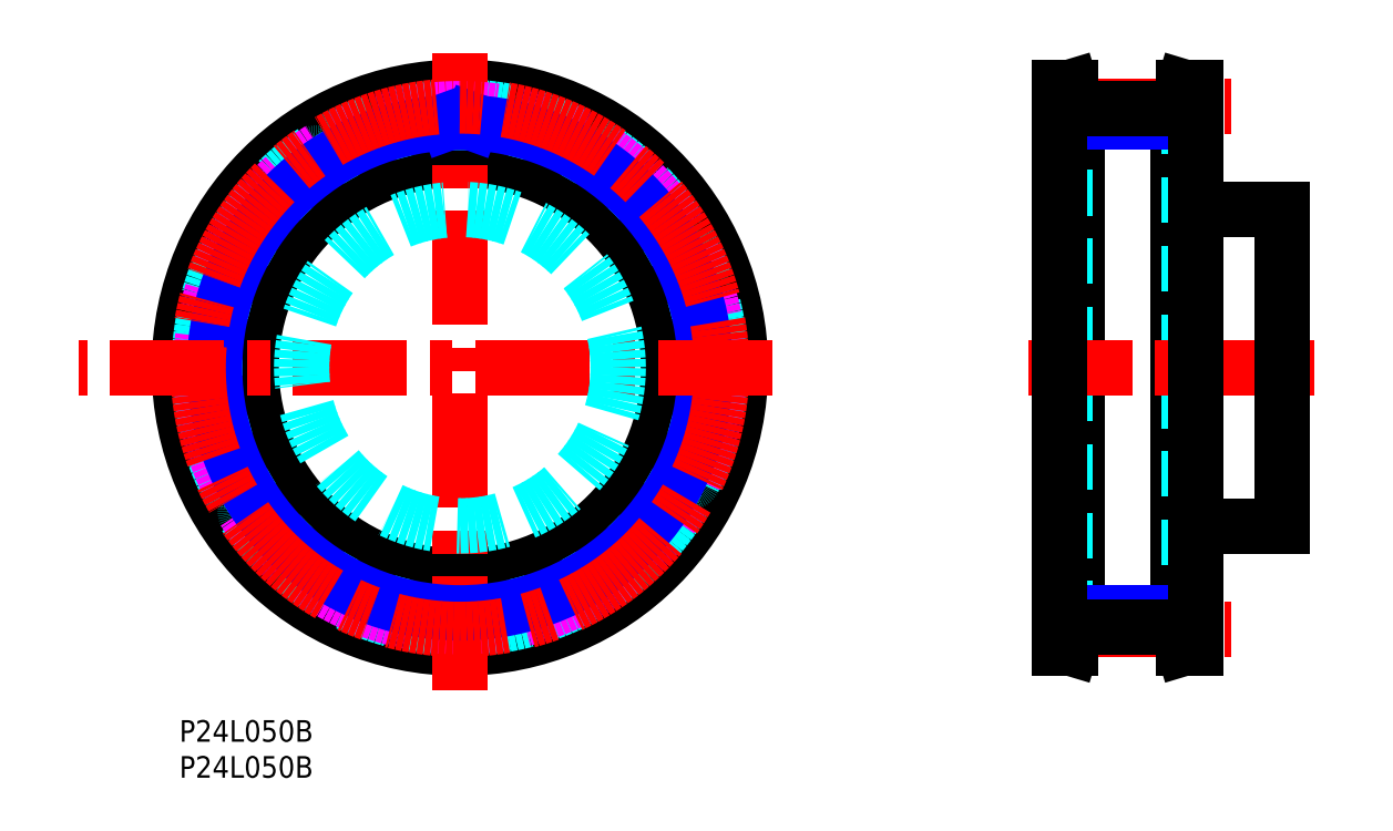
<metadata>
{"format":"dxf","ext":"dxf","renderer":"ezdxf+matplotlib","layout":"modelspace","background":"white","min_lineweight":24,"dpi":150}
</metadata>
<code>
0
SECTION
2
ENTITIES
0
TEXT
8
MSM_PART_NUMBER
10
0
20
-8
30
0
40
3
1
P24L050B
0
TEXT
8
MSM_PART_NUMBER
10
0
20
-3
30
0
40
3
1
P24L050B
0
LINE
8
MSM_CONTINUOUS
10
139.6
20
88
30
0
11
138.8
21
85.25
31
0
0
LINE
8
MSM_CONTINUOUS
10
138.8
20
12.75
30
0
11
139.6
21
10
31
0
0
LINE
8
MSM_CONTINUOUS
10
123.9
20
10
30
0
11
124.8
21
12.75
31
0
0
LINE
8
MSM_CONTINUOUS
10
124.8
20
85.25
30
0
11
123.9
21
88
31
0
0
LINE
8
MSM_CONTINUOUS
10
139.6
20
88
30
0
11
139.6
21
10
31
0
0
LINE
8
MSM_CONTINUOUS
10
138.8
20
85.25
30
0
11
138.8
21
12.75
31
0
0
LINE
8
MSM_CONTINUOUS
10
123.9
20
10
30
0
11
123.9
21
88
31
0
0
LINE
8
MSM_CONTINUOUS
10
124.8
20
12.75
30
0
11
124.8
21
85.25
31
0
0
LINE
8
MSM_DASHED
10
140.4
20
85.01
30
0
11
140.4
21
12.99
31
0
0
LINE
8
MSM_DASHED
10
123.2
20
12.99
30
0
11
123.2
21
85.01
31
0
0
LINE
8
MSM_DASHED
10
141.3
20
88
30
0
11
140.4
21
85.01
31
0
0
LINE
8
MSM_DASHED
10
140.4
20
12.99
30
0
11
141.3
21
10
31
0
0
LINE
8
MSM_DASHED
10
122.3
20
10
30
0
11
123.2
21
12.99
31
0
0
LINE
8
MSM_DASHED
10
123.2
20
85.01
30
0
11
122.3
21
88
31
0
0
LINE
8
MSM_DASHED
10
122.3
20
20
30
0
11
124.8
21
20
31
0
0
LINE
8
MSM_DASHED
10
124.8
20
78
30
0
11
122.3
21
78
31
0
0
LINE
8
MSM_DASHED
10
138.8
20
20
30
0
11
141.3
21
20
31
0
0
LINE
8
MSM_DASHED
10
141.3
20
78
30
0
11
138.8
21
78
31
0
0
CIRCLE
8
MSM_CONTINUOUS
10
39
20
49
30
0
40
36.01
0
CIRCLE
8
MSM_CONTINUOUS
10
39
20
49
30
0
40
39
0
CIRCLE
8
MSM_CONTINUOUS
10
39
20
49
30
0
40
29
0
CIRCLE
8
MSM_DASHED
10
39
20
49
30
0
40
36.25
0
ARC
8
MSM_DASHED
10
39
20
49
30
0
40
36
50
64.28
51
70.72
0
ARC
8
MSM_DASHED
10
54.41
20
80.98
30
0
40
0.5
50
350
51
64.28
0
LINE
8
MSM_DASHED
10
54.68
20
79.66
30
0
11
54.9
21
80.9
31
0
0
ARC
8
MSM_DASHED
10
55.17
20
79.58
30
0
40
0.5
50
170
51
242.1
0
ARC
8
MSM_DASHED
10
39
20
49
30
0
40
34.09
50
57.88
51
62.12
0
ARC
8
MSM_DASHED
10
57.39
20
78.3
30
0
40
0.5
50
237.9
51
310
0
LINE
8
MSM_DASHED
10
58.67
20
78.72
30
0
11
57.71
21
77.91
31
0
0
ARC
8
MSM_DASHED
10
58.99
20
78.33
30
0
40
0.5
50
55.72
51
130
0
ARC
8
MSM_DASHED
10
39
20
49
30
0
40
36
50
49.28
51
55.72
0
ARC
8
MSM_DASHED
10
62.16
20
75.91
30
0
40
0.5
50
335
51
49.28
0
LINE
8
MSM_DASHED
10
62.08
20
74.56
30
0
11
62.61
21
75.69
31
0
0
ARC
8
MSM_DASHED
10
62.54
20
74.35
30
0
40
0.5
50
155
51
227.1
0
ARC
8
MSM_DASHED
10
39
20
49
30
0
40
34.09
50
42.88
51
47.12
0
ARC
8
MSM_DASHED
10
64.35
20
72.54
30
0
40
0.5
50
222.9
51
295
0
LINE
8
MSM_DASHED
10
65.69
20
72.61
30
0
11
64.56
21
72.08
31
0
0
ARC
8
MSM_DASHED
10
65.91
20
72.16
30
0
40
0.5
50
40.72
51
115
0
ARC
8
MSM_DASHED
10
39
20
49
30
0
40
36
50
34.28
51
40.72
0
ARC
8
MSM_DASHED
10
68.33
20
68.99
30
0
40
0.5
50
320
51
34.28
0
LINE
8
MSM_DASHED
10
67.91
20
67.71
30
0
11
68.72
21
68.67
31
0
0
ARC
8
MSM_DASHED
10
68.3
20
67.39
30
0
40
0.5
50
140
51
212.1
0
ARC
8
MSM_DASHED
10
39
20
49
30
0
40
34.09
50
27.88
51
32.12
0
ARC
8
MSM_DASHED
10
69.58
20
65.17
30
0
40
0.5
50
207.9
51
280
0
LINE
8
MSM_DASHED
10
70.9
20
64.9
30
0
11
69.66
21
64.68
31
0
0
ARC
8
MSM_DASHED
10
70.98
20
64.41
30
0
40
0.5
50
25.72
51
100
0
ARC
8
MSM_DASHED
10
39
20
49
30
0
40
36
50
19.28
51
25.72
0
ARC
8
MSM_DASHED
10
72.51
20
60.72
30
0
40
0.5
50
305
51
19.28
0
LINE
8
MSM_DASHED
10
71.77
20
59.59
30
0
11
72.8
21
60.31
31
0
0
ARC
8
MSM_DASHED
10
72.06
20
59.18
30
0
40
0.5
50
125
51
197.1
0
ARC
8
MSM_DASHED
10
39
20
49
30
0
40
34.09
50
12.88
51
17.12
0
ARC
8
MSM_DASHED
10
72.72
20
56.71
30
0
40
0.5
50
192.9
51
265
0
LINE
8
MSM_DASHED
10
73.92
20
56.1
30
0
11
72.68
21
56.21
31
0
0
ARC
8
MSM_DASHED
10
73.88
20
55.6
30
0
40
0.5
50
10.72
51
85
0
ARC
8
MSM_DASHED
10
39
20
49
30
0
40
36
50
4.278
51
10.72
0
ARC
8
MSM_DASHED
10
74.4
20
51.65
30
0
40
0.5
50
290
51
4.278
0
LINE
8
MSM_DASHED
10
73.4
20
50.75
30
0
11
74.57
21
51.18
31
0
0
ARC
8
MSM_DASHED
10
73.57
20
50.28
30
0
40
0.5
50
110
51
182.1
0
ARC
8
MSM_DASHED
10
39
20
49
30
0
40
34.09
50
357.9
51
2.121
0
ARC
8
MSM_DASHED
10
73.57
20
47.72
30
0
40
0.5
50
177.9
51
250
0
LINE
8
MSM_DASHED
10
74.57
20
46.82
30
0
11
73.4
21
47.25
31
0
0
ARC
8
MSM_DASHED
10
74.4
20
46.35
30
0
40
0.5
50
355.7
51
70
0
ARC
8
MSM_DASHED
10
39
20
49
30
0
40
36
50
349.3
51
355.7
0
ARC
8
MSM_DASHED
10
73.88
20
42.4
30
0
40
0.5
50
275
51
349.3
0
LINE
8
MSM_DASHED
10
72.68
20
41.79
30
0
11
73.92
21
41.9
31
0
0
ARC
8
MSM_DASHED
10
72.72
20
41.29
30
0
40
0.5
50
95
51
167.1
0
ARC
8
MSM_DASHED
10
39
20
49
30
0
40
34.09
50
342.9
51
347.1
0
ARC
8
MSM_DASHED
10
72.06
20
38.82
30
0
40
0.5
50
162.9
51
235
0
LINE
8
MSM_DASHED
10
72.8
20
37.69
30
0
11
71.77
21
38.41
31
0
0
ARC
8
MSM_DASHED
10
72.51
20
37.28
30
0
40
0.5
50
340.7
51
55
0
ARC
8
MSM_DASHED
10
39
20
49
30
0
40
36
50
334.3
51
340.7
0
ARC
8
MSM_DASHED
10
70.98
20
33.59
30
0
40
0.5
50
260
51
334.3
0
LINE
8
MSM_DASHED
10
69.66
20
33.32
30
0
11
70.9
21
33.1
31
0
0
ARC
8
MSM_DASHED
10
69.58
20
32.83
30
0
40
0.5
50
80
51
152.1
0
ARC
8
MSM_DASHED
10
39
20
49
30
0
40
34.09
50
327.9
51
332.1
0
ARC
8
MSM_DASHED
10
68.3
20
30.61
30
0
40
0.5
50
147.9
51
220
0
LINE
8
MSM_DASHED
10
68.72
20
29.33
30
0
11
67.91
21
30.29
31
0
0
ARC
8
MSM_DASHED
10
68.33
20
29.01
30
0
40
0.5
50
325.7
51
40
0
ARC
8
MSM_DASHED
10
39
20
49
30
0
40
36
50
319.3
51
325.7
0
ARC
8
MSM_DASHED
10
65.91
20
25.84
30
0
40
0.5
50
245
51
319.3
0
LINE
8
MSM_DASHED
10
64.56
20
25.92
30
0
11
65.69
21
25.39
31
0
0
ARC
8
MSM_DASHED
10
64.35
20
25.46
30
0
40
0.5
50
65
51
137.1
0
ARC
8
MSM_DASHED
10
39
20
49
30
0
40
34.09
50
312.9
51
317.1
0
ARC
8
MSM_DASHED
10
62.54
20
23.65
30
0
40
0.5
50
132.9
51
205
0
LINE
8
MSM_DASHED
10
62.61
20
22.31
30
0
11
62.08
21
23.44
31
0
0
ARC
8
MSM_DASHED
10
62.16
20
22.09
30
0
40
0.5
50
310.7
51
25
0
ARC
8
MSM_DASHED
10
39
20
49
30
0
40
36
50
304.3
51
310.7
0
ARC
8
MSM_DASHED
10
58.99
20
19.67
30
0
40
0.5
50
230
51
304.3
0
LINE
8
MSM_DASHED
10
57.71
20
20.09
30
0
11
58.67
21
19.28
31
0
0
ARC
8
MSM_DASHED
10
57.39
20
19.7
30
0
40
0.5
50
50
51
122.1
0
ARC
8
MSM_DASHED
10
39
20
49
30
0
40
34.09
50
297.9
51
302.1
0
ARC
8
MSM_DASHED
10
55.17
20
18.42
30
0
40
0.5
50
117.9
51
190
0
LINE
8
MSM_DASHED
10
54.9
20
17.1
30
0
11
54.68
21
18.34
31
0
0
ARC
8
MSM_DASHED
10
54.41
20
17.02
30
0
40
0.5
50
295.7
51
10
0
ARC
8
MSM_DASHED
10
39
20
49
30
0
40
36
50
289.3
51
295.7
0
ARC
8
MSM_DASHED
10
50.72
20
15.49
30
0
40
0.5
50
215
51
289.3
0
LINE
8
MSM_DASHED
10
49.59
20
16.23
30
0
11
50.31
21
15.2
31
0
0
ARC
8
MSM_DASHED
10
49.18
20
15.94
30
0
40
0.5
50
35
51
107.1
0
ARC
8
MSM_DASHED
10
39
20
49
30
0
40
34.09
50
282.9
51
287.1
0
ARC
8
MSM_DASHED
10
46.71
20
15.28
30
0
40
0.5
50
102.9
51
175
0
LINE
8
MSM_DASHED
10
46.1
20
14.08
30
0
11
46.21
21
15.32
31
0
0
ARC
8
MSM_DASHED
10
45.6
20
14.12
30
0
40
0.5
50
280.7
51
355
0
ARC
8
MSM_DASHED
10
39
20
49
30
0
40
36
50
274.3
51
280.7
0
ARC
8
MSM_DASHED
10
41.65
20
13.6
30
0
40
0.5
50
200
51
274.3
0
LINE
8
MSM_DASHED
10
40.75
20
14.6
30
0
11
41.18
21
13.43
31
0
0
ARC
8
MSM_DASHED
10
40.28
20
14.43
30
0
40
0.5
50
20
51
92.12
0
ARC
8
MSM_DASHED
10
39
20
49
30
0
40
34.09
50
267.9
51
272.1
0
ARC
8
MSM_DASHED
10
37.72
20
14.43
30
0
40
0.5
50
87.88
51
160
0
LINE
8
MSM_DASHED
10
36.82
20
13.43
30
0
11
37.25
21
14.6
31
0
0
ARC
8
MSM_DASHED
10
36.35
20
13.6
30
0
40
0.5
50
265.7
51
340
0
ARC
8
MSM_DASHED
10
39
20
49
30
0
40
36
50
259.3
51
265.7
0
ARC
8
MSM_DASHED
10
32.4
20
14.12
30
0
40
0.5
50
185
51
259.3
0
LINE
8
MSM_DASHED
10
31.79
20
15.32
30
0
11
31.9
21
14.08
31
0
0
ARC
8
MSM_DASHED
10
31.29
20
15.28
30
0
40
0.5
50
5
51
77.12
0
ARC
8
MSM_DASHED
10
39
20
49
30
0
40
34.09
50
252.9
51
257.1
0
ARC
8
MSM_DASHED
10
28.82
20
15.94
30
0
40
0.5
50
72.88
51
145
0
LINE
8
MSM_DASHED
10
27.69
20
15.2
30
0
11
28.41
21
16.23
31
0
0
ARC
8
MSM_DASHED
10
27.28
20
15.49
30
0
40
0.5
50
250.7
51
325
0
ARC
8
MSM_DASHED
10
39
20
49
30
0
40
36
50
244.3
51
250.7
0
ARC
8
MSM_DASHED
10
23.59
20
17.02
30
0
40
0.5
50
170
51
244.3
0
LINE
8
MSM_DASHED
10
23.32
20
18.34
30
0
11
23.1
21
17.1
31
0
0
ARC
8
MSM_DASHED
10
22.83
20
18.42
30
0
40
0.5
50
350
51
62.12
0
ARC
8
MSM_DASHED
10
39
20
49
30
0
40
34.09
50
237.9
51
242.1
0
ARC
8
MSM_DASHED
10
20.61
20
19.7
30
0
40
0.5
50
57.88
51
130
0
LINE
8
MSM_DASHED
10
19.33
20
19.28
30
0
11
20.29
21
20.09
31
0
0
ARC
8
MSM_DASHED
10
19.01
20
19.67
30
0
40
0.5
50
235.7
51
310
0
ARC
8
MSM_DASHED
10
39
20
49
30
0
40
36
50
229.3
51
235.7
0
ARC
8
MSM_DASHED
10
15.84
20
22.09
30
0
40
0.5
50
155
51
229.3
0
LINE
8
MSM_DASHED
10
15.92
20
23.44
30
0
11
15.39
21
22.31
31
0
0
ARC
8
MSM_DASHED
10
15.46
20
23.65
30
0
40
0.5
50
335
51
47.12
0
ARC
8
MSM_DASHED
10
39
20
49
30
0
40
34.09
50
222.9
51
227.1
0
ARC
8
MSM_DASHED
10
13.65
20
25.46
30
0
40
0.5
50
42.88
51
115
0
LINE
8
MSM_DASHED
10
12.31
20
25.39
30
0
11
13.44
21
25.92
31
0
0
ARC
8
MSM_DASHED
10
12.09
20
25.84
30
0
40
0.5
50
220.7
51
295
0
ARC
8
MSM_DASHED
10
39
20
49
30
0
40
36
50
214.3
51
220.7
0
ARC
8
MSM_DASHED
10
9.666
20
29.01
30
0
40
0.5
50
140
51
214.3
0
LINE
8
MSM_DASHED
10
10.09
20
30.29
30
0
11
9.283
21
29.33
31
0
0
ARC
8
MSM_DASHED
10
9.705
20
30.61
30
0
40
0.5
50
320
51
32.12
0
ARC
8
MSM_DASHED
10
39
20
49
30
0
40
34.09
50
207.9
51
212.1
0
ARC
8
MSM_DASHED
10
8.425
20
32.83
30
0
40
0.5
50
27.88
51
100
0
LINE
8
MSM_DASHED
10
7.104
20
33.1
30
0
11
8.338
21
33.32
31
0
0
ARC
8
MSM_DASHED
10
7.018
20
33.59
30
0
40
0.5
50
205.7
51
280
0
ARC
8
MSM_DASHED
10
39
20
49
30
0
40
36
50
199.3
51
205.7
0
ARC
8
MSM_DASHED
10
5.491
20
37.28
30
0
40
0.5
50
125
51
199.3
0
LINE
8
MSM_DASHED
10
6.23
20
38.41
30
0
11
5.204
21
37.69
31
0
0
ARC
8
MSM_DASHED
10
5.943
20
38.82
30
0
40
0.5
50
305
51
17.12
0
ARC
8
MSM_DASHED
10
39
20
49
30
0
40
34.09
50
192.9
51
197.1
0
ARC
8
MSM_DASHED
10
5.28
20
41.29
30
0
40
0.5
50
12.88
51
85
0
LINE
8
MSM_DASHED
10
4.076
20
41.9
30
0
11
5.324
21
41.79
31
0
0
ARC
8
MSM_DASHED
10
4.12
20
42.4
30
0
40
0.5
50
190.7
51
265
0
ARC
8
MSM_DASHED
10
39
20
49
30
0
40
36
50
184.3
51
190.7
0
ARC
8
MSM_DASHED
10
3.599
20
46.35
30
0
40
0.5
50
110
51
184.3
0
LINE
8
MSM_DASHED
10
4.605
20
47.25
30
0
11
3.428
21
46.82
31
0
0
ARC
8
MSM_DASHED
10
4.434
20
47.72
30
0
40
0.5
50
290
51
2.121
0
ARC
8
MSM_DASHED
10
39
20
49
30
0
40
34.09
50
177.9
51
182.1
0
ARC
8
MSM_DASHED
10
4.434
20
50.28
30
0
40
0.5
50
357.9
51
70
0
LINE
8
MSM_DASHED
10
3.428
20
51.18
30
0
11
4.605
21
50.75
31
0
0
ARC
8
MSM_DASHED
10
3.599
20
51.65
30
0
40
0.5
50
175.7
51
250
0
ARC
8
MSM_DASHED
10
39
20
49
30
0
40
36
50
169.3
51
175.7
0
ARC
8
MSM_DASHED
10
4.12
20
55.6
30
0
40
0.5
50
95
51
169.3
0
LINE
8
MSM_DASHED
10
5.324
20
56.21
30
0
11
4.076
21
56.1
31
0
0
ARC
8
MSM_DASHED
10
5.28
20
56.71
30
0
40
0.5
50
275
51
347.1
0
ARC
8
MSM_DASHED
10
39
20
49
30
0
40
34.09
50
162.9
51
167.1
0
ARC
8
MSM_DASHED
10
5.943
20
59.18
30
0
40
0.5
50
342.9
51
55
0
LINE
8
MSM_DASHED
10
5.204
20
60.31
30
0
11
6.23
21
59.59
31
0
0
ARC
8
MSM_DASHED
10
5.491
20
60.72
30
0
40
0.5
50
160.7
51
235
0
ARC
8
MSM_DASHED
10
39
20
49
30
0
40
36
50
154.3
51
160.7
0
ARC
8
MSM_DASHED
10
7.018
20
64.41
30
0
40
0.5
50
80
51
154.3
0
LINE
8
MSM_DASHED
10
8.338
20
64.68
30
0
11
7.104
21
64.9
31
0
0
ARC
8
MSM_DASHED
10
8.425
20
65.17
30
0
40
0.5
50
260
51
332.1
0
ARC
8
MSM_DASHED
10
39
20
49
30
0
40
34.09
50
147.9
51
152.1
0
ARC
8
MSM_DASHED
10
9.705
20
67.39
30
0
40
0.5
50
327.9
51
40
0
LINE
8
MSM_DASHED
10
9.283
20
68.67
30
0
11
10.09
21
67.71
31
0
0
ARC
8
MSM_DASHED
10
9.666
20
68.99
30
0
40
0.5
50
145.7
51
220
0
ARC
8
MSM_DASHED
10
39
20
49
30
0
40
36
50
139.3
51
145.7
0
ARC
8
MSM_DASHED
10
12.09
20
72.16
30
0
40
0.5
50
65
51
139.3
0
LINE
8
MSM_DASHED
10
13.44
20
72.08
30
0
11
12.31
21
72.61
31
0
0
ARC
8
MSM_DASHED
10
13.65
20
72.54
30
0
40
0.5
50
245
51
317.1
0
ARC
8
MSM_DASHED
10
39
20
49
30
0
40
34.09
50
132.9
51
137.1
0
ARC
8
MSM_DASHED
10
15.46
20
74.35
30
0
40
0.5
50
312.9
51
25
0
LINE
8
MSM_DASHED
10
15.39
20
75.69
30
0
11
15.92
21
74.56
31
0
0
ARC
8
MSM_DASHED
10
15.84
20
75.91
30
0
40
0.5
50
130.7
51
205
0
ARC
8
MSM_DASHED
10
39
20
49
30
0
40
36
50
124.3
51
130.7
0
ARC
8
MSM_DASHED
10
19.01
20
78.33
30
0
40
0.5
50
50
51
124.3
0
LINE
8
MSM_DASHED
10
20.29
20
77.91
30
0
11
19.33
21
78.72
31
0
0
ARC
8
MSM_DASHED
10
20.61
20
78.3
30
0
40
0.5
50
230
51
302.1
0
ARC
8
MSM_DASHED
10
39
20
49
30
0
40
34.09
50
117.9
51
122.1
0
ARC
8
MSM_DASHED
10
22.83
20
79.58
30
0
40
0.5
50
297.9
51
10
0
LINE
8
MSM_DASHED
10
23.1
20
80.9
30
0
11
23.32
21
79.66
31
0
0
ARC
8
MSM_DASHED
10
23.59
20
80.98
30
0
40
0.5
50
115.7
51
190
0
ARC
8
MSM_DASHED
10
39
20
49
30
0
40
36
50
109.3
51
115.7
0
ARC
8
MSM_DASHED
10
27.28
20
82.51
30
0
40
0.5
50
35
51
109.3
0
LINE
8
MSM_DASHED
10
28.41
20
81.77
30
0
11
27.69
21
82.8
31
0
0
ARC
8
MSM_DASHED
10
28.82
20
82.06
30
0
40
0.5
50
215
51
287.1
0
ARC
8
MSM_DASHED
10
39
20
49
30
0
40
34.09
50
102.9
51
107.1
0
ARC
8
MSM_DASHED
10
31.29
20
82.72
30
0
40
0.5
50
282.9
51
355
0
LINE
8
MSM_DASHED
10
31.9
20
83.92
30
0
11
31.79
21
82.68
31
0
0
ARC
8
MSM_DASHED
10
32.4
20
83.88
30
0
40
0.5
50
100.7
51
175
0
ARC
8
MSM_DASHED
10
39
20
49
30
0
40
36
50
94.28
51
100.7
0
ARC
8
MSM_DASHED
10
36.35
20
84.4
30
0
40
0.5
50
20
51
94.28
0
LINE
8
MSM_DASHED
10
37.25
20
83.4
30
0
11
36.82
21
84.57
31
0
0
ARC
8
MSM_DASHED
10
37.72
20
83.57
30
0
40
0.5
50
200
51
272.1
0
ARC
8
MSM_DASHED
10
39
20
49
30
0
40
34.09
50
87.88
51
92.12
0
ARC
8
MSM_DASHED
10
40.28
20
83.57
30
0
40
0.5
50
267.9
51
340
0
LINE
8
MSM_DASHED
10
41.18
20
84.57
30
0
11
40.75
21
83.4
31
0
0
ARC
8
MSM_DASHED
10
41.65
20
84.4
30
0
40
0.5
50
85.72
51
160
0
ARC
8
MSM_DASHED
10
39
20
49
30
0
40
36
50
79.28
51
85.72
0
ARC
8
MSM_DASHED
10
45.6
20
83.88
30
0
40
0.5
50
5
51
79.28
0
LINE
8
MSM_DASHED
10
46.21
20
82.68
30
0
11
46.1
21
83.92
31
0
0
ARC
8
MSM_DASHED
10
46.71
20
82.72
30
0
40
0.5
50
185
51
257.1
0
ARC
8
MSM_DASHED
10
39
20
49
30
0
40
34.09
50
72.88
51
77.12
0
ARC
8
MSM_DASHED
10
49.18
20
82.06
30
0
40
0.5
50
252.9
51
325
0
LINE
8
MSM_DASHED
10
50.31
20
82.8
30
0
11
49.59
21
81.77
31
0
0
ARC
8
MSM_DASHED
10
50.72
20
82.51
30
0
40
0.5
50
70.72
51
145
0
LINE
8
MSM_CENTER
10
39
20
4.107
30
0
11
39
21
92.75
31
0
0
LINE
8
MSM_CENTER
10
157.8
20
49
30
0
11
118
21
49
31
0
0
CIRCLE
8
MSM_IMAGINARY
10
39
20
49
30
0
40
36
0
CIRCLE
8
MSM_NARROW
10
39
20
49
30
0
40
34.09
0
LINE
8
MSM_NARROW
10
37.25
20
83.4
30
0
11
37.37
21
83.05
31
0
0
LINE
8
MSM_NARROW
10
40.75
20
83.4
30
0
11
40.63
21
83.05
31
0
0
LINE
8
MSM_CENTER
10
82.44
20
49
30
0
11
-14.02
21
49
31
0
0
CIRCLE
8
MSM_CENTER
10
39
20
49
30
0
40
36.38
0
LINE
8
MSM_NARROW
10
138.8
20
83.09
30
0
11
124.8
21
83.09
31
0
0
LINE
8
MSM_NARROW
10
138.8
20
14.91
30
0
11
124.8
21
14.91
31
0
0
LINE
8
MSM_CENTER
10
119.8
20
85.38
30
0
11
146.2
21
85.38
31
0
0
LINE
8
MSM_CENTER
10
119.8
20
12.62
30
0
11
146.2
21
12.62
31
0
0
LINE
8
MSM_CONTINUOUS
10
124.8
20
85
30
0
11
138.8
21
85
31
0
0
LINE
8
MSM_CONTINUOUS
10
124.8
20
13
30
0
11
138.8
21
13
31
0
0
LINE
8
MSM_CONTINUOUS
10
141.3
20
27
30
0
11
153.3
21
27
31
0
0
LINE
8
MSM_CONTINUOUS
10
153.3
20
71
30
0
11
141.3
21
71
31
0
0
LINE
8
MSM_CONTINUOUS
10
153.3
20
27
30
0
11
153.3
21
71
31
0
0
CIRCLE
8
MSM_DASHED
10
39
20
49
30
0
40
22
0
LINE
8
MSM_CONTINUOUS
10
141.3
20
88
30
0
11
141.3
21
10
31
0
0
LINE
8
MSM_CONTINUOUS
10
122.3
20
10
30
0
11
122.3
21
88
31
0
0
LINE
8
MSM_CONTINUOUS
10
122.3
20
10
30
0
11
123.9
21
10
31
0
0
LINE
8
MSM_CONTINUOUS
10
139.6
20
10
30
0
11
141.3
21
10
31
0
0
LINE
8
MSM_CONTINUOUS
10
139.6
20
88
30
0
11
141.3
21
88
31
0
0
LINE
8
MSM_CONTINUOUS
10
122.3
20
88
30
0
11
123.9
21
88
31
0
0
VIEWPORT
8
0
10
0
20
0
30
0
40
10.35
41
5.549
68
     1
69
     1
0
VIEWPORT
8
0
10
5.25
20
3.5
30
0
40
8.4
41
5.6
68
     2
69
     2
0
ENDSEC
0
EOF

</code>
